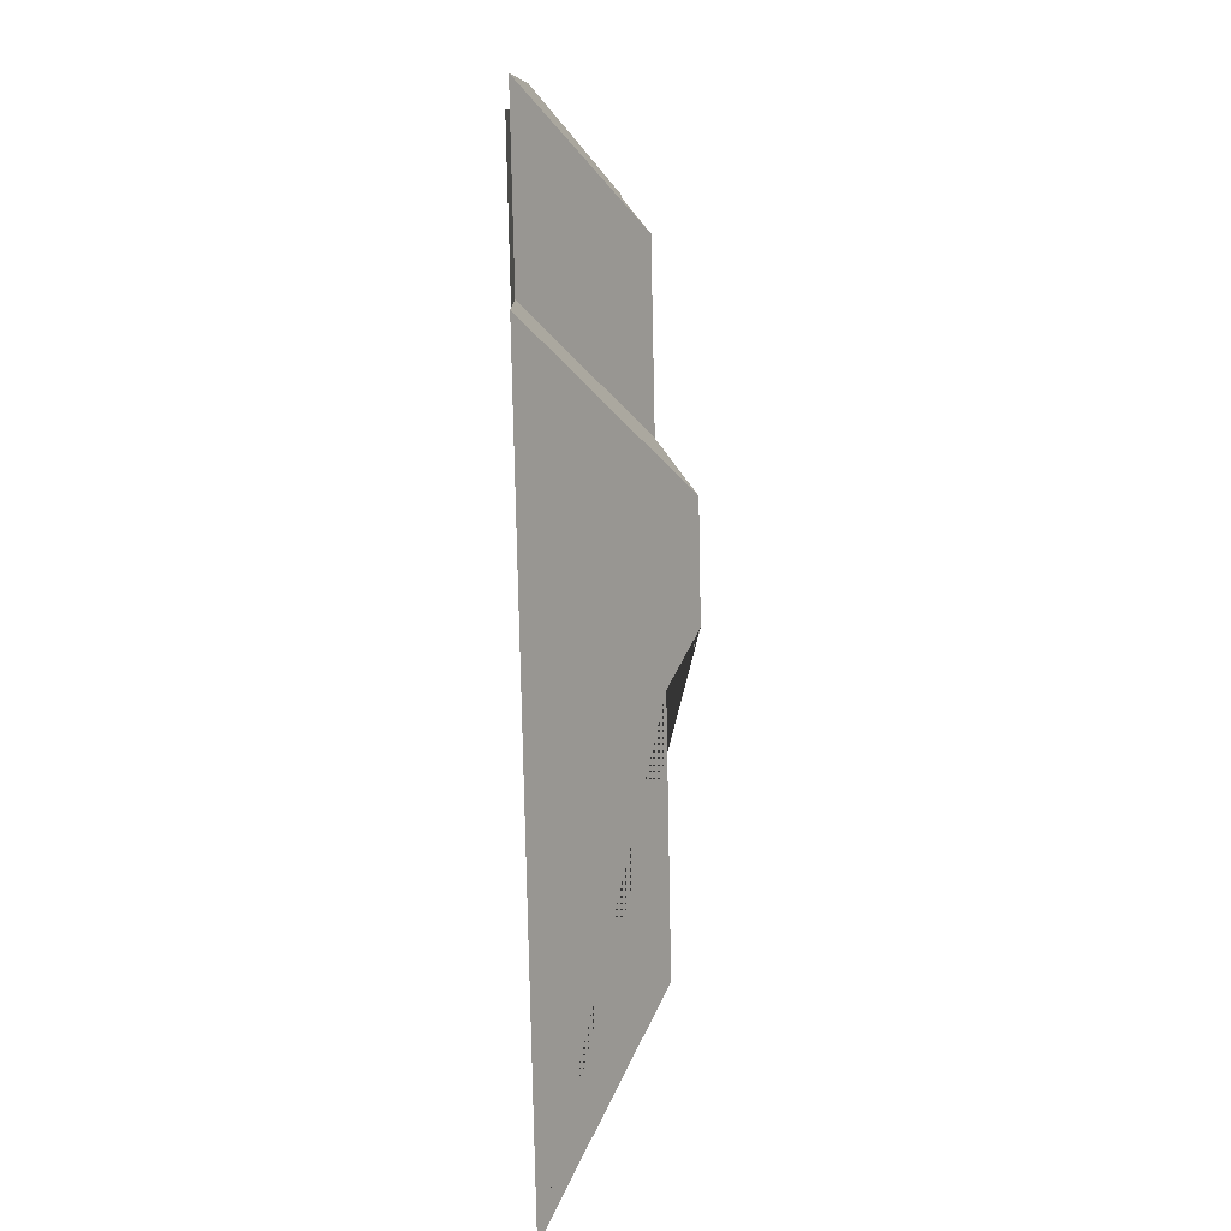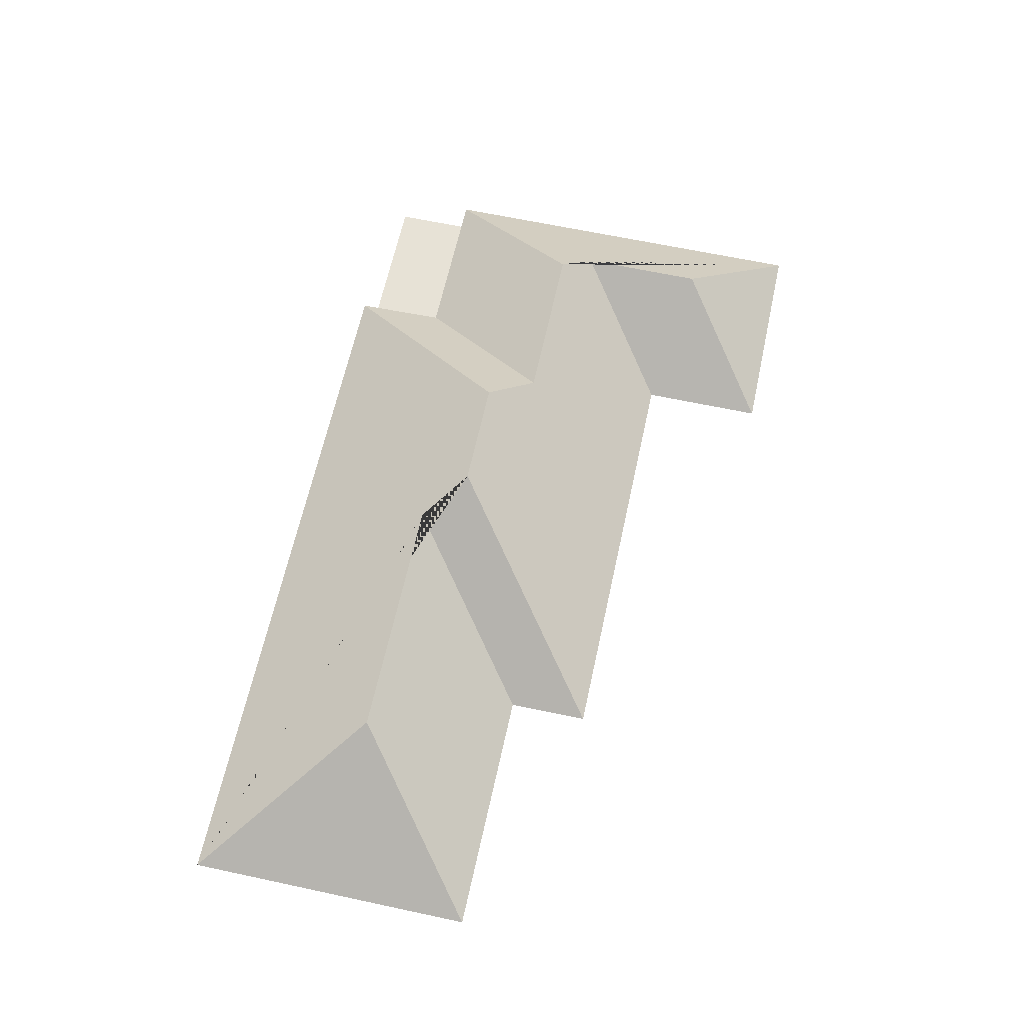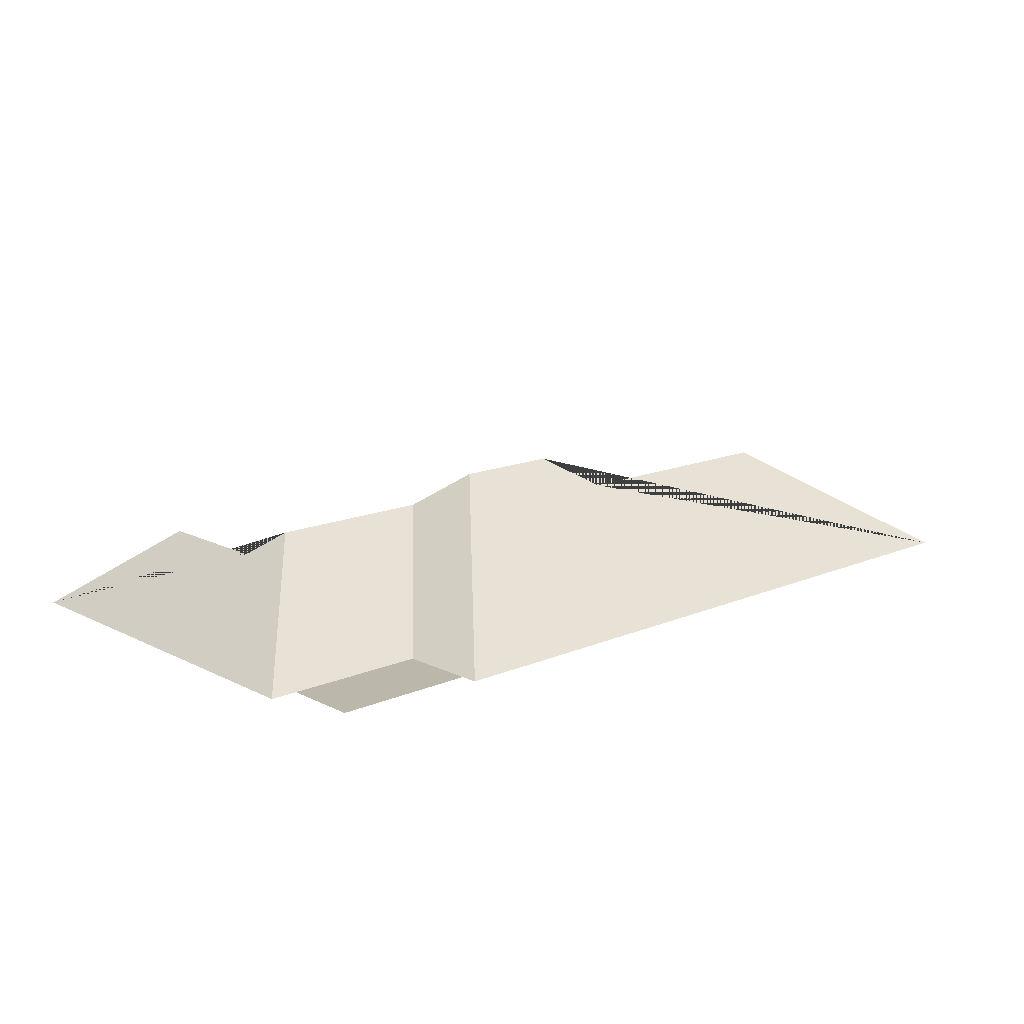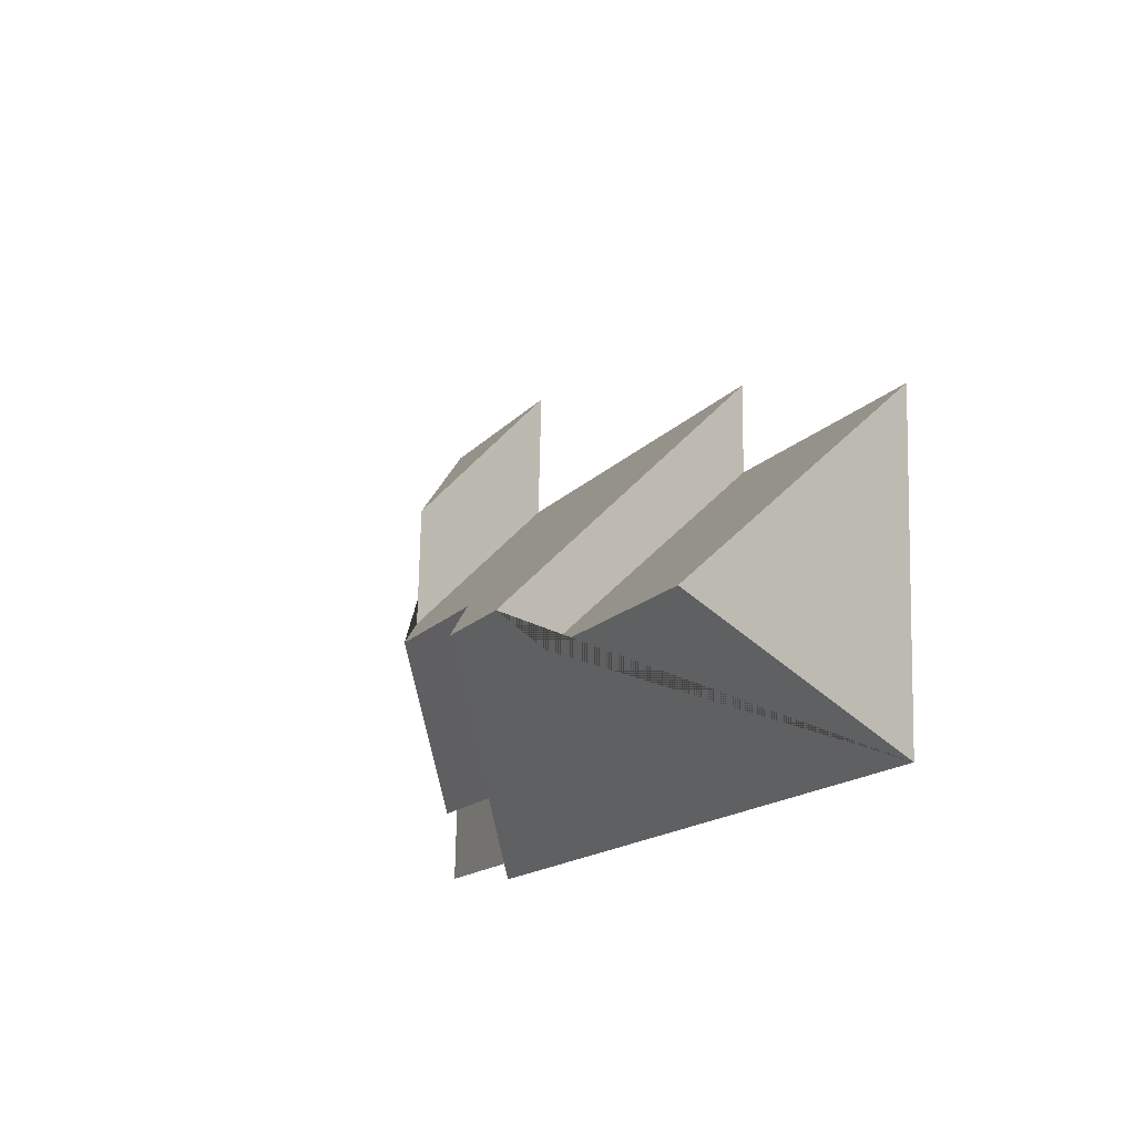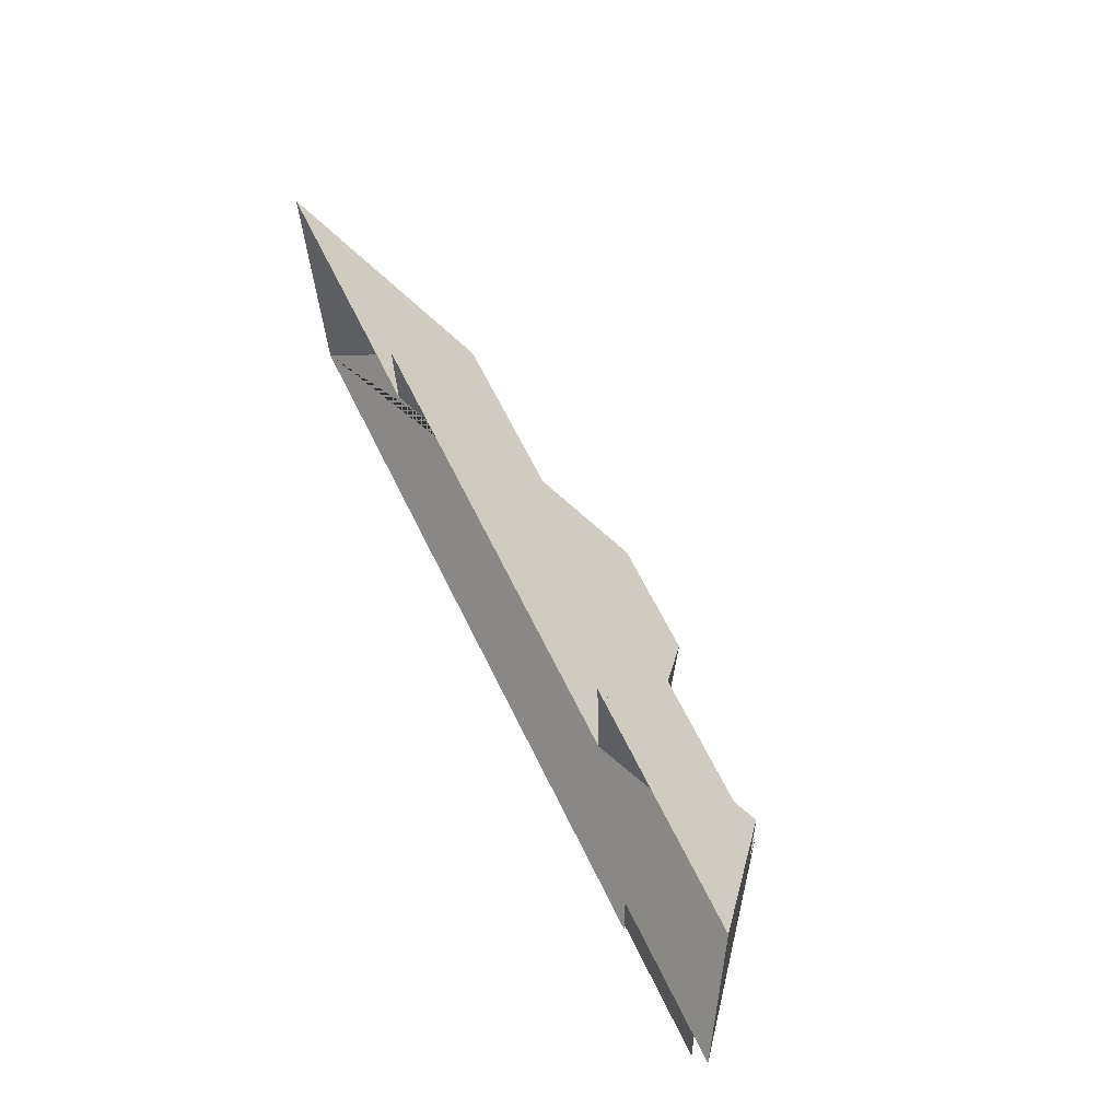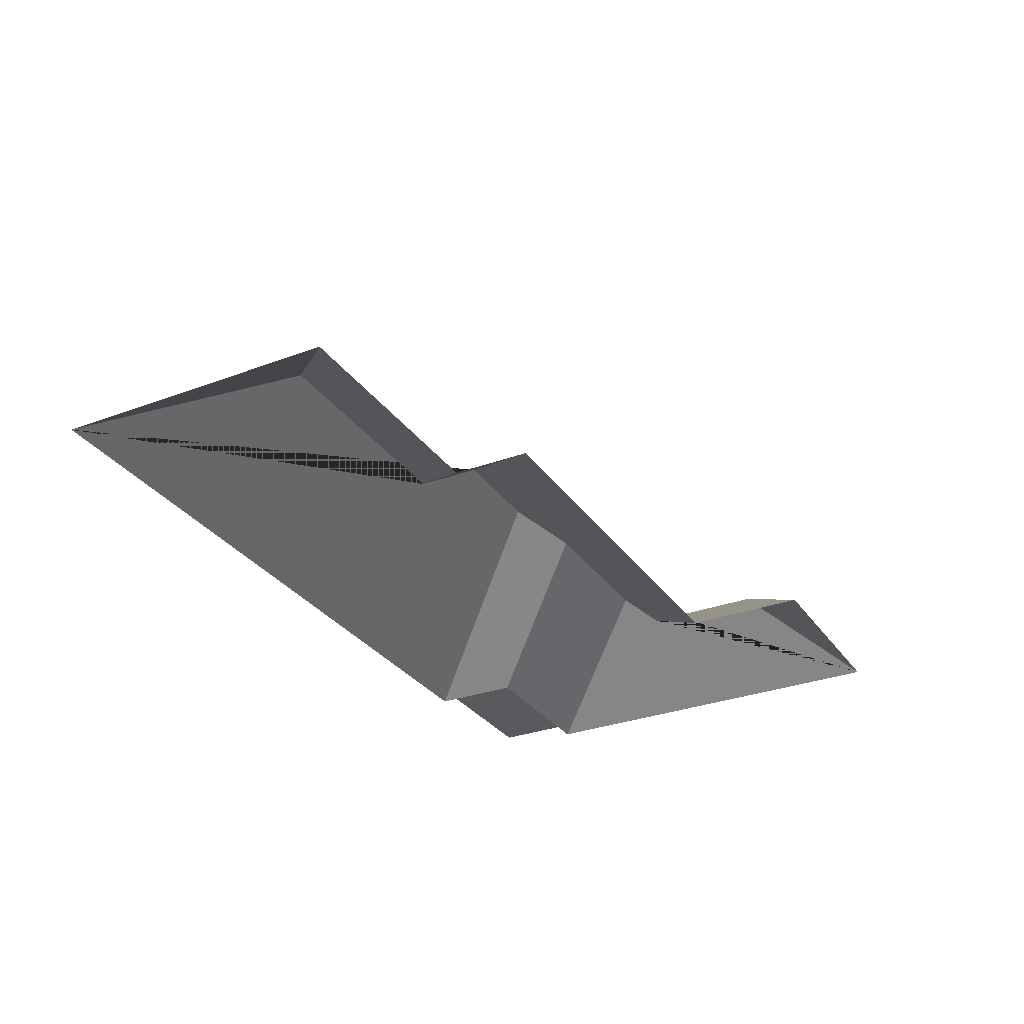
<metadata>
{"format":"obj","ext":"obj","renderer":"f3d","projection":"perspective","resolution":1024,"background":"white","views":[{"elev":-75.8,"azim":91.2,"up":"+Z"},{"elev":63.6,"azim":-80.7,"up":"+Y"},{"elev":14.5,"azim":134.4,"up":"+Y"},{"elev":-18.5,"azim":-115.3,"up":"+Z"},{"elev":66.6,"azim":64.2,"up":"+Z"},{"elev":-30.5,"azim":-64.5,"up":"+Y"}]}
</metadata>
<code>
o CG10_500_042069_0011_roof
v 353.2 75 -19.05
v 462.4 75 -13.4
v 415.9 116 -66.64
v 356.4 75 -80.55
v 144.2 75 -91.5
v 21.55 75 -138.1
v 146 75 -131.4
v 419.1 116 -128.4
v 322.3 127.8 -148.1
v 405.8 127.8 -143.7
v 302.1 145 -170.5
v 247.9 145 -173.3
v 227.6 130.1 -195.3
v 104 130 -201.9
v 459.3 75 -215.8
v 472.9 75 -215
v 389.5 75 -219.5
v 461.2 75 -252.5
v 390.8 75 -256.2
v 29.07 75 -283.4
v 391 75 -264.7
v 353.2 0 -19.05
v 462.4 0 -13.4
v 472.9 0 -215
v 459.3 0 -215.8
v 461.2 0 -252.5
v 390.8 0 -256.2
v 391 0 -264.7
v 29.07 0 -283.4
v 21.55 0 -138.1
v 146 0 -131.4
v 144.2 0 -91.5
v 356.4 0 -80.55
f 6 20 14
f 6 7 13 14
f 7 5 12 13
f 5 4 8 10 9 11 12
f 4 1 3 8
f 1 2 3
f 2 16 10 8 3
f 16 15 17 9 10
f 17 19 18 15
f 11 21 19 17 9
f 20 21 11 12 13 14

</code>
